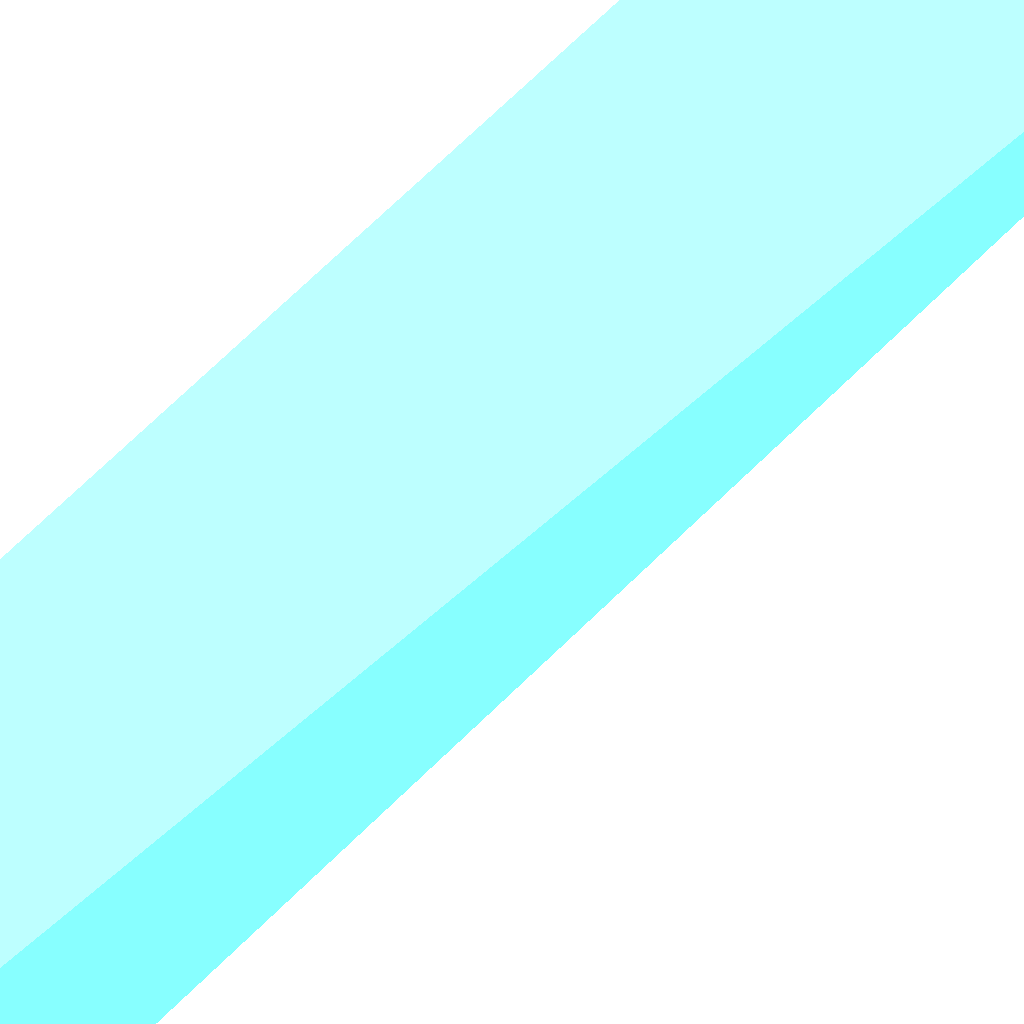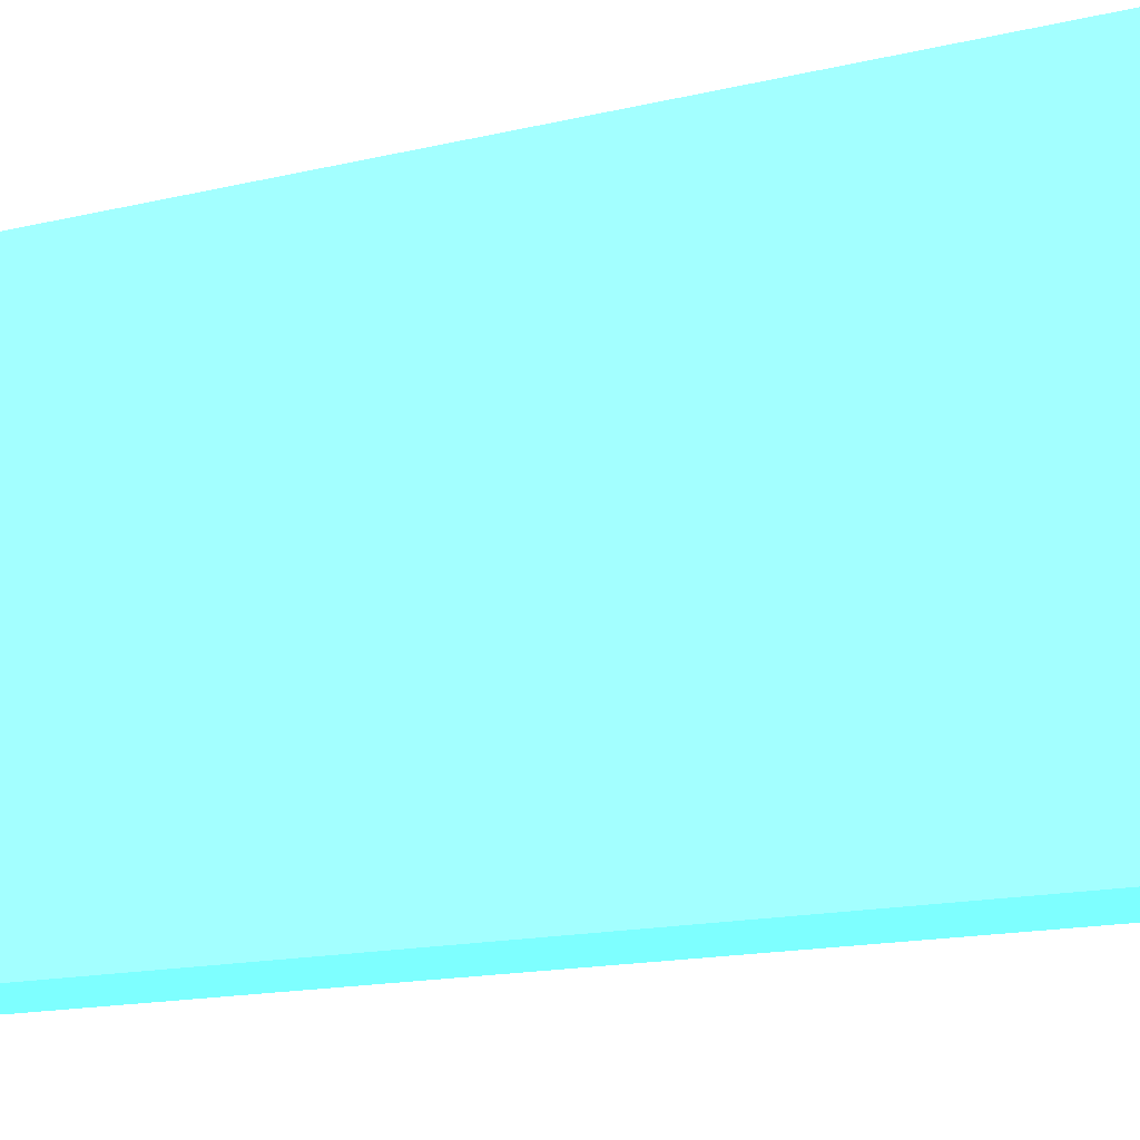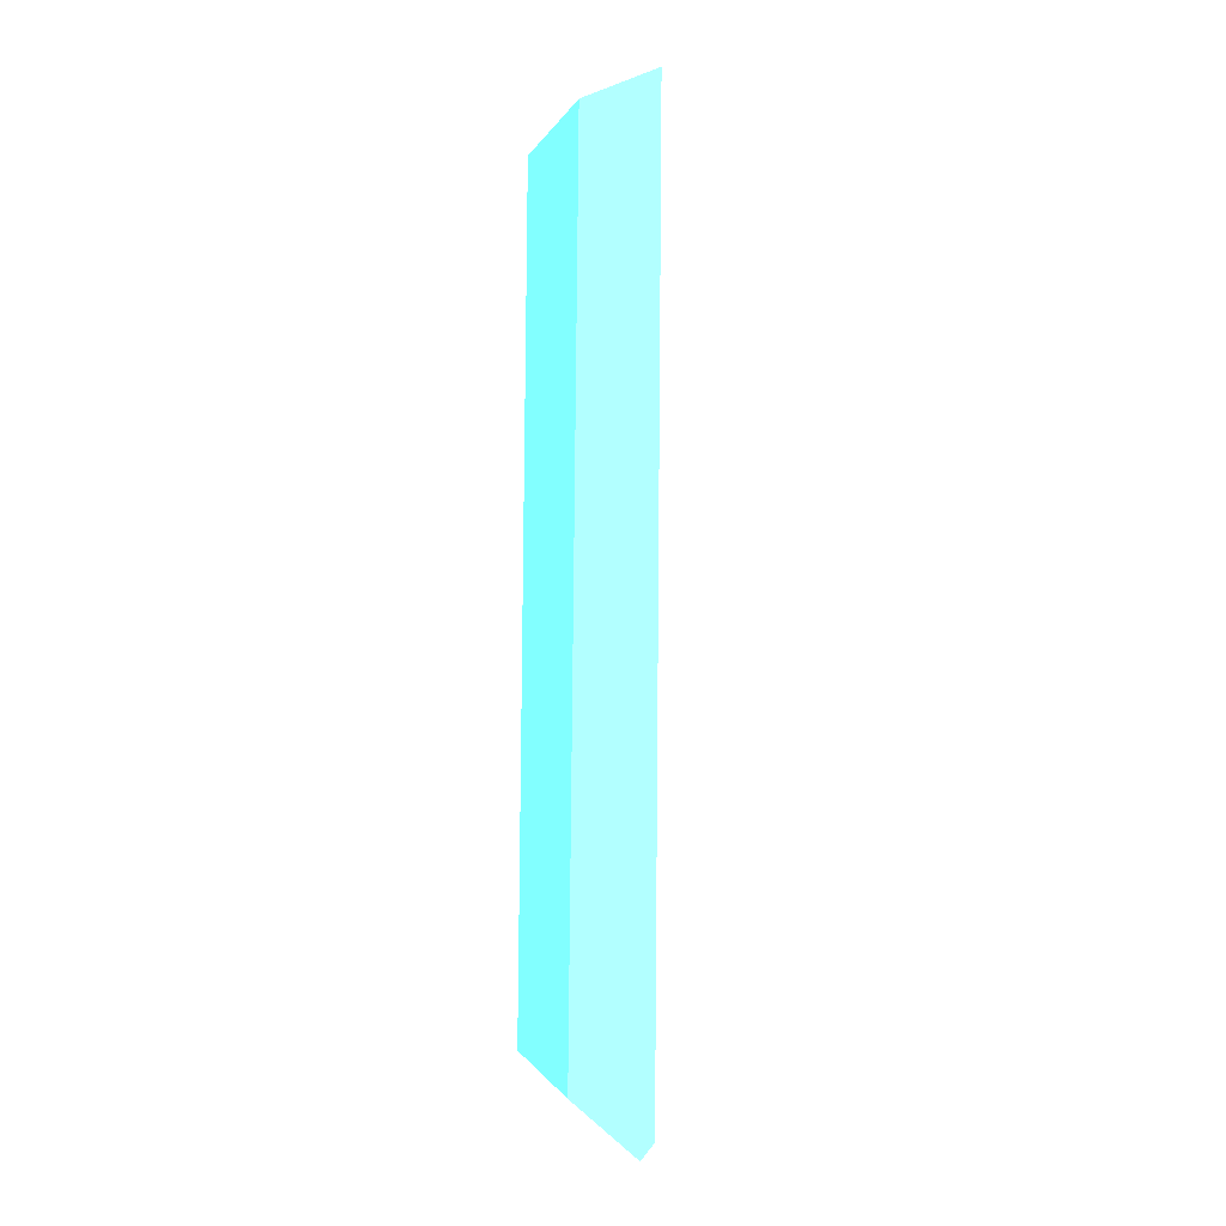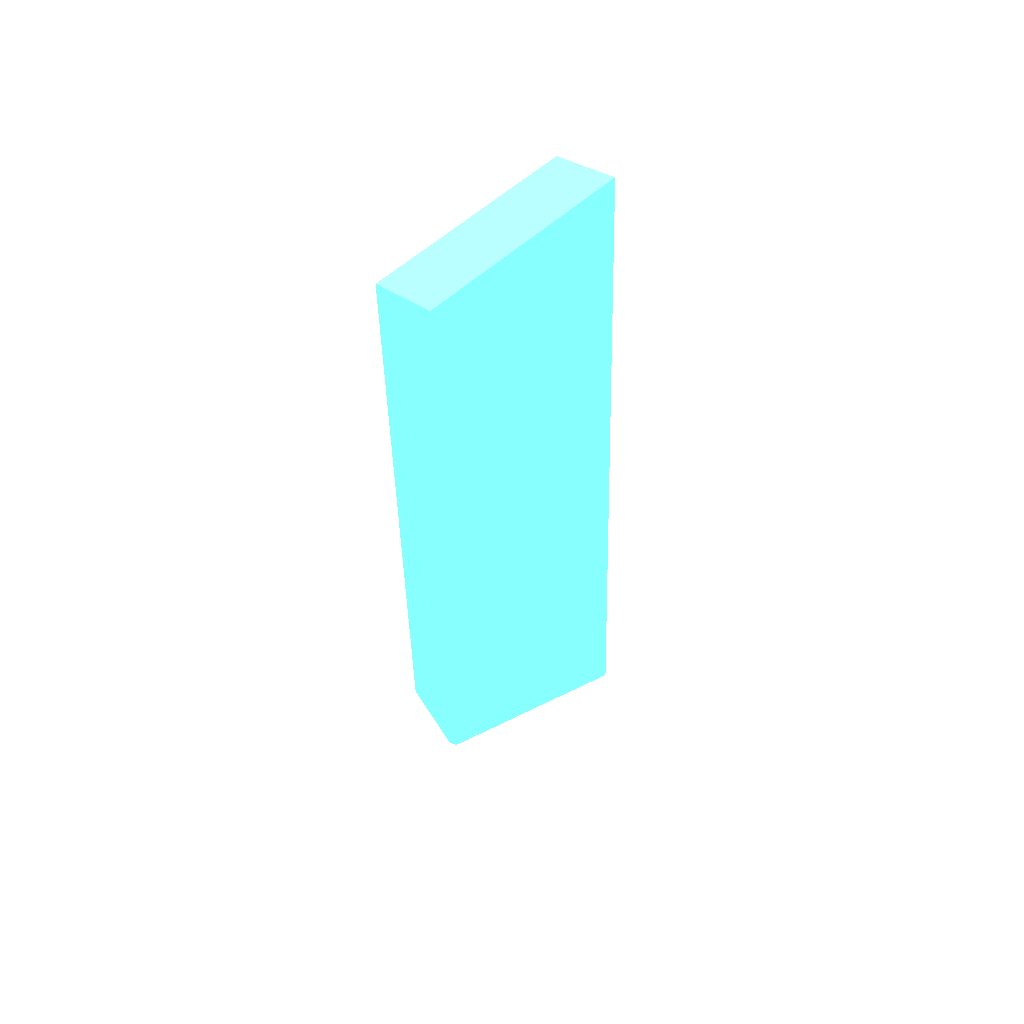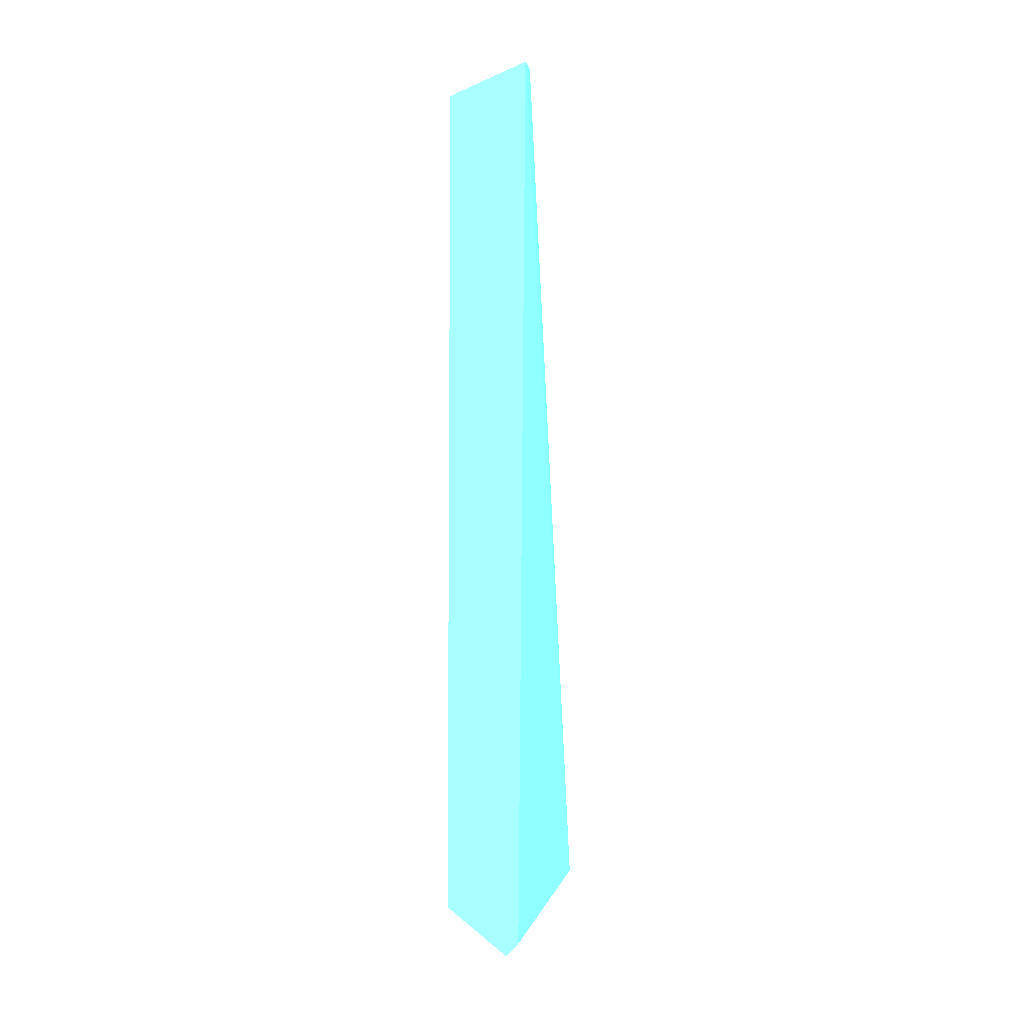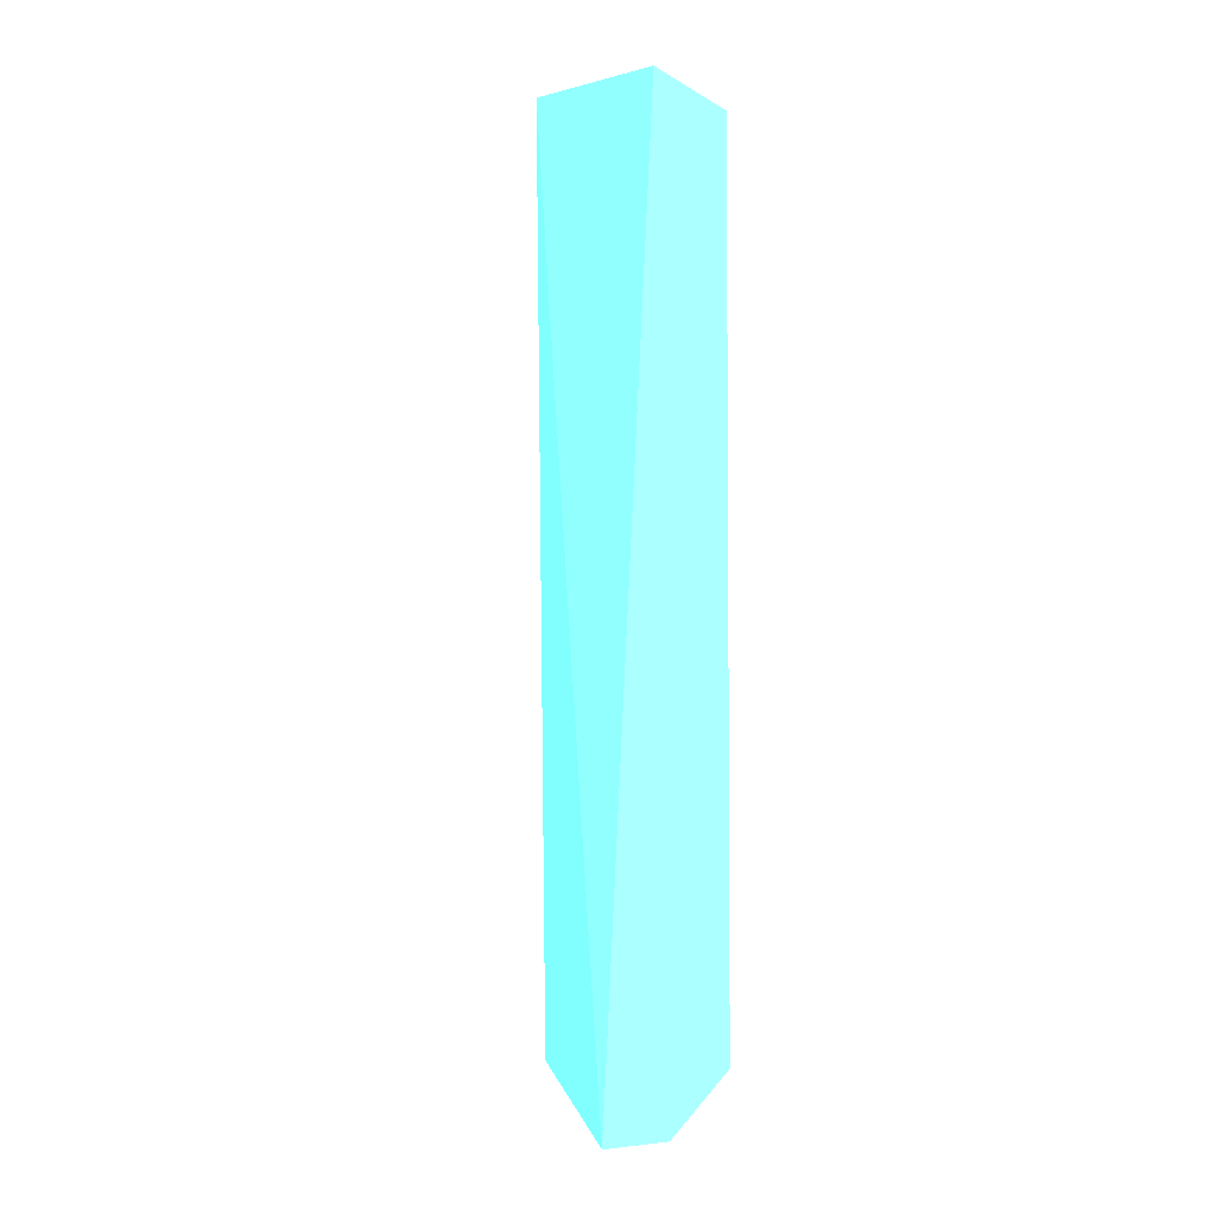
<metadata>
{"format":"obj","ext":"obj","renderer":"f3d","projection":"perspective","resolution":1024,"background":"white","views":[{"elev":67.9,"azim":-134.4,"up":"+Z"},{"elev":-8.1,"azim":134.4,"up":"+Z"},{"elev":-0.8,"azim":165.9,"up":"+Y"},{"elev":59.4,"azim":-132.7,"up":"+Y"},{"elev":12.4,"azim":-178.3,"up":"+Y"},{"elev":5.8,"azim":-29.4,"up":"+Y"}]}
</metadata>
<code>
v -0.8189 10.36 2.889 0.3922 0.8078 0.7922
v -0.6154 -7.802 2.889 0.3922 0.8078 0.7922
v -0.6154 -7.802 -1.689 0.3922 0.8078 0.7922
v -2.38 11.05 -1.689 0.3922 0.8078 0.7922
v -3.45 -8.901 2.889 0.3922 0.8078 0.7922
v -0.8189 10.36 -1.689 0.3922 0.8078 0.7922
v -2.38 11.05 2.889 0.3922 0.8078 0.7922
v -1.966 -9.012 -1.689 0.3922 0.8078 0.7922
v -1.966 -9.012 2.889 0.3922 0.8078 0.7922
v -2.247 -8.688 -1.689 0.3922 0.8078 0.7922
f 1 2 3
f 6 1 3
f 6 4 1
f 7 1 4
f 7 4 5
f 7 5 2
f 7 2 1
f 8 3 2
f 8 6 3
f 8 4 6
f 9 8 2
f 9 2 5
f 9 5 8
f 10 8 5
f 10 5 4
f 10 4 8

</code>
